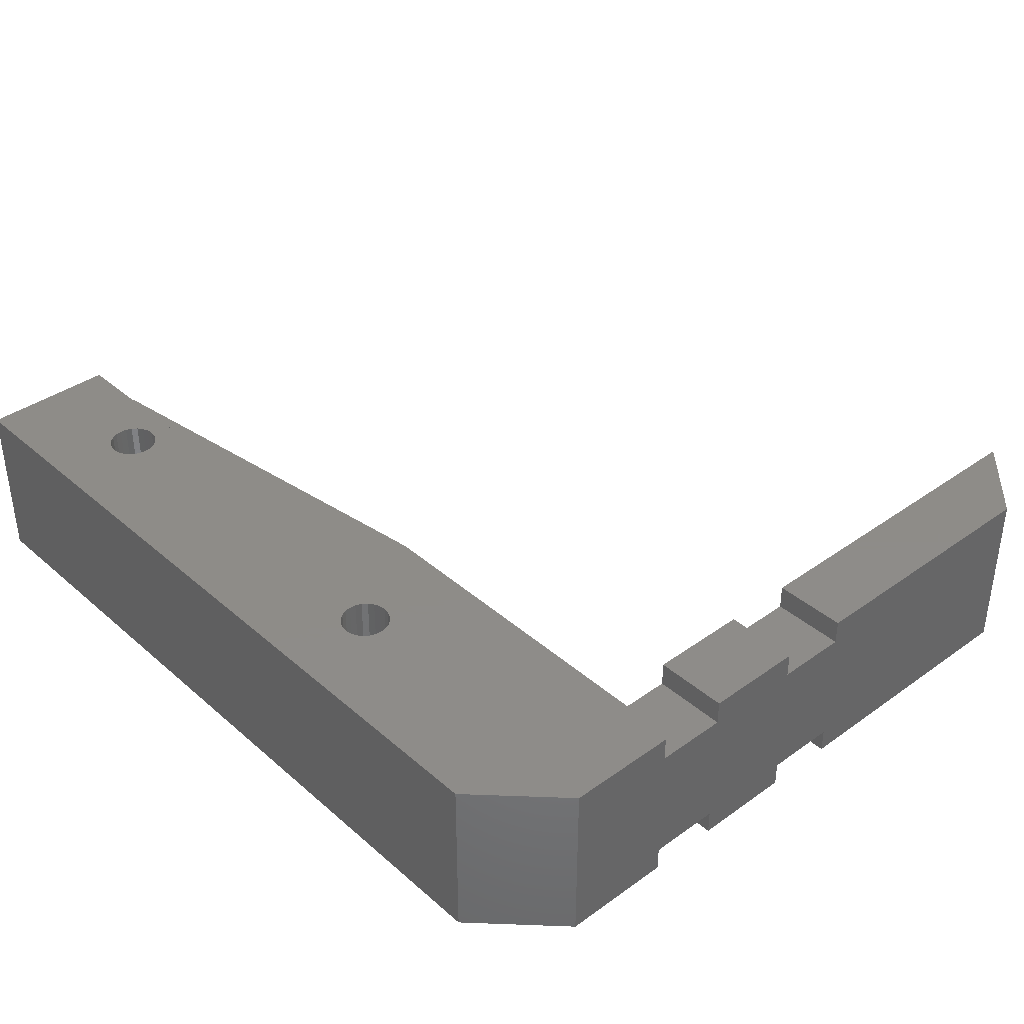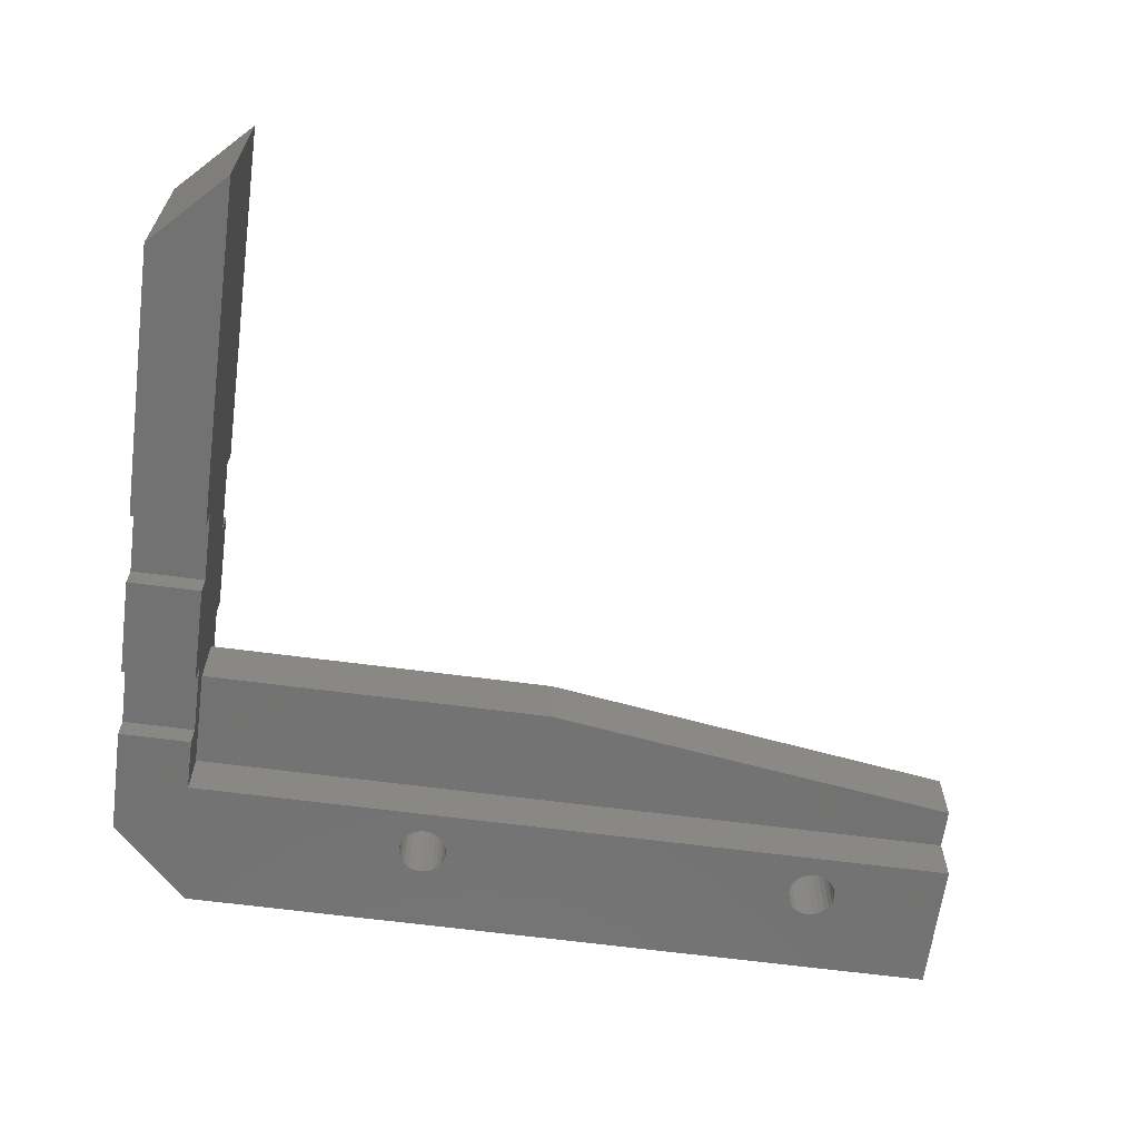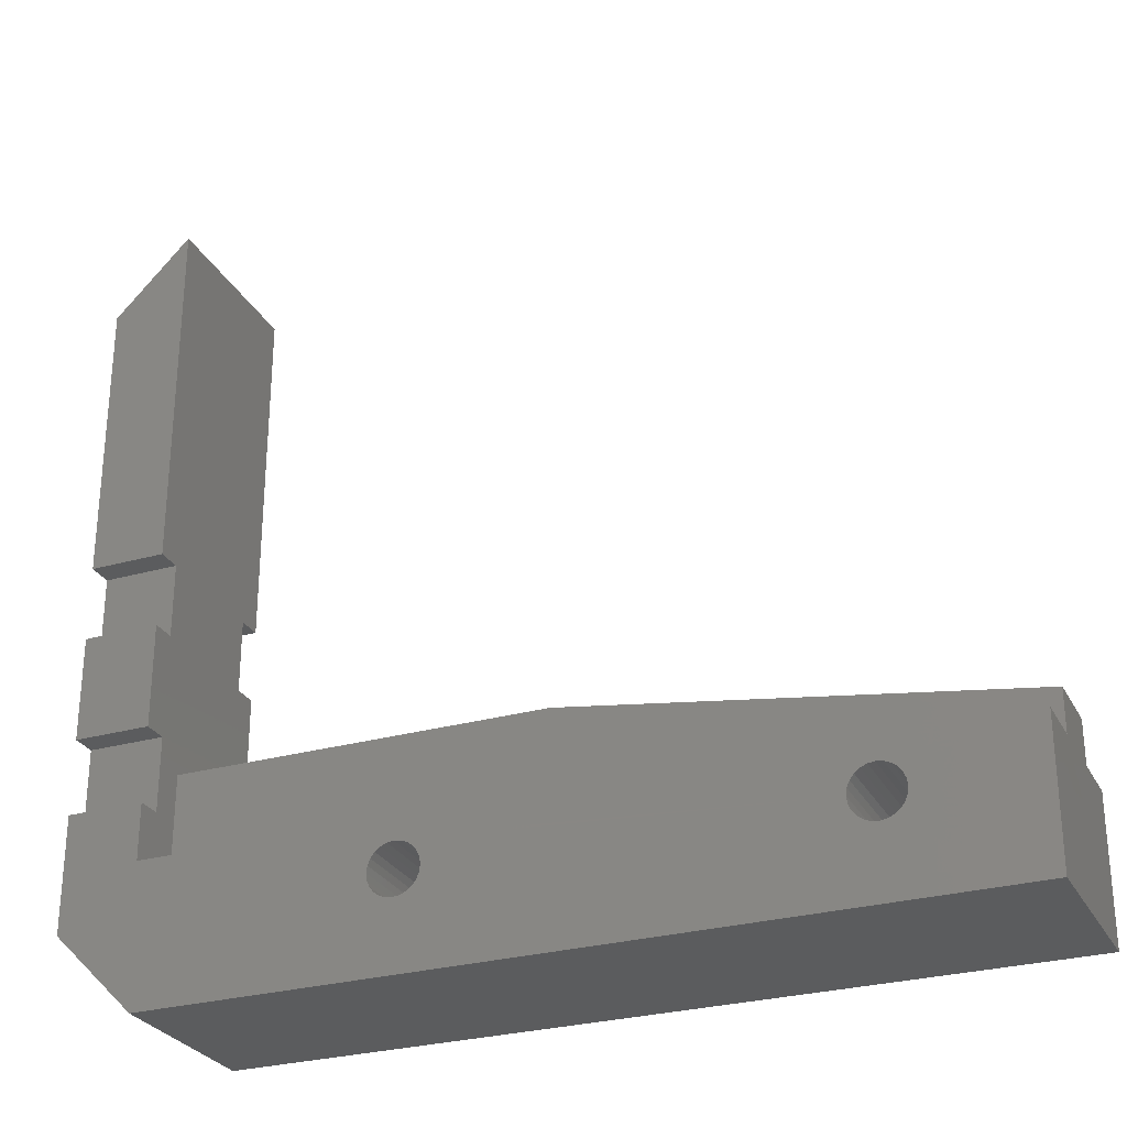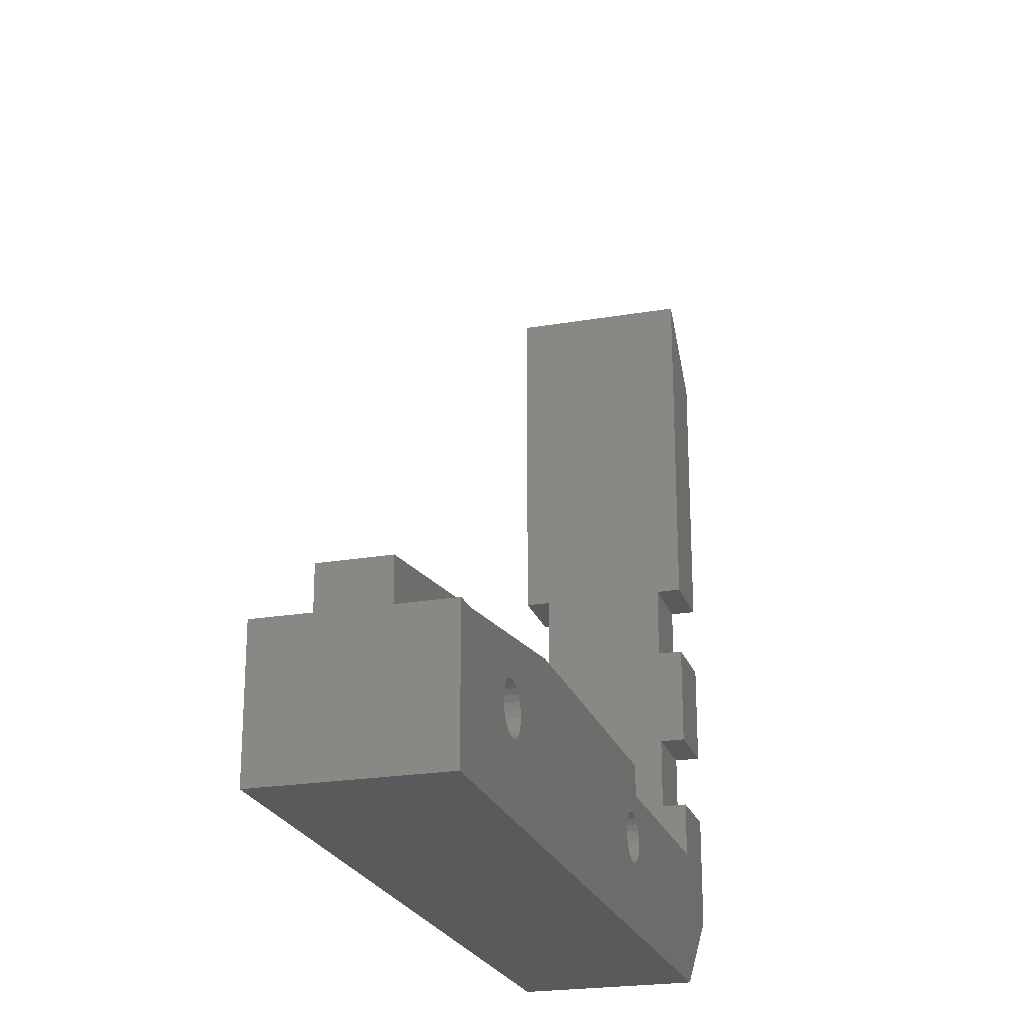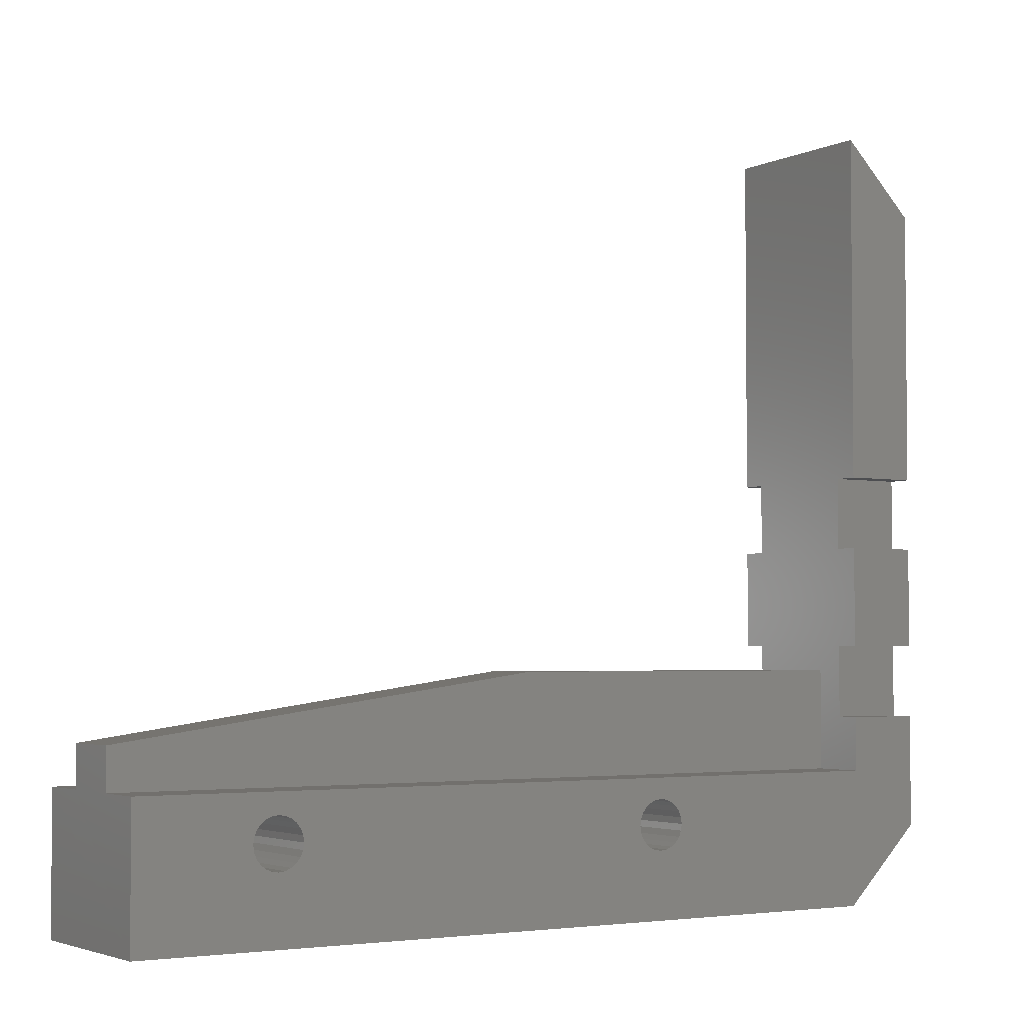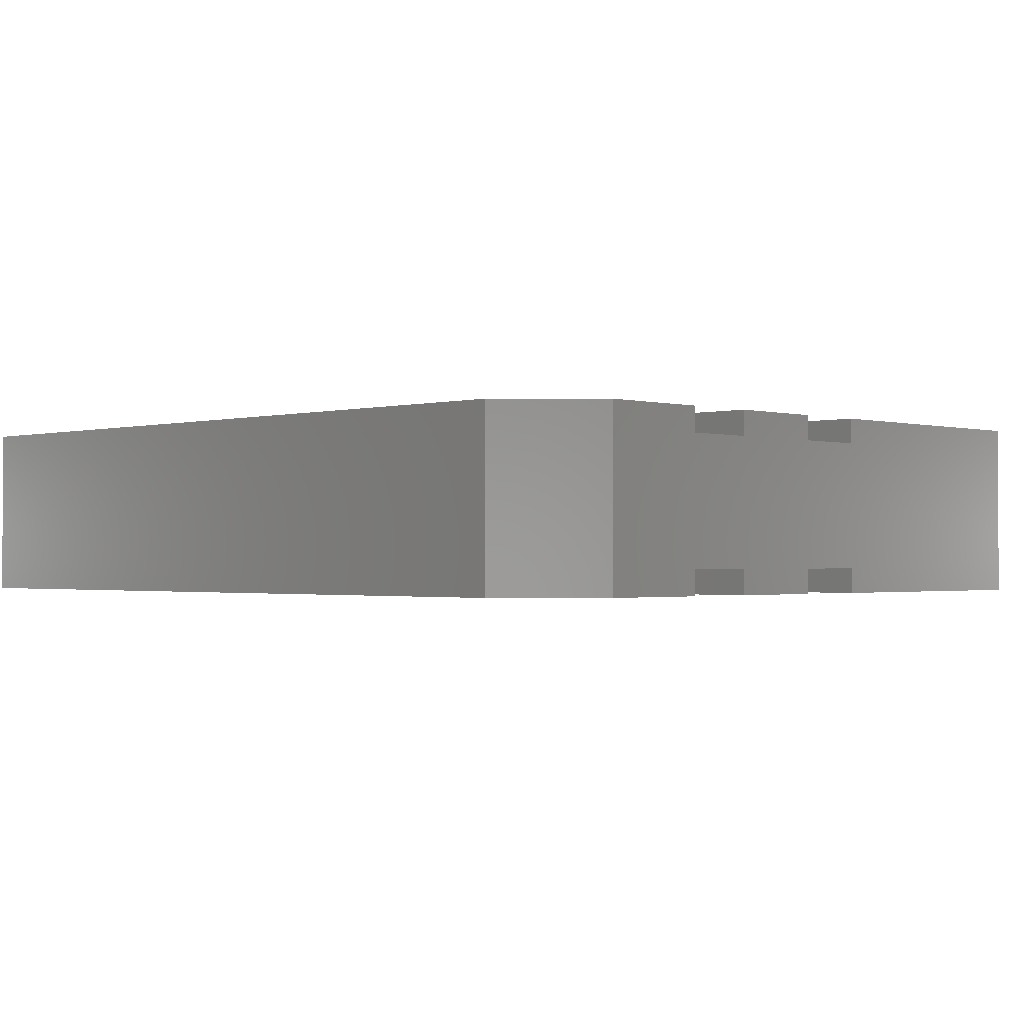
<metadata>
{"format":"stl","ext":"stl","renderer":"f3d","projection":"perspective","resolution":1024,"background":"white","views":[{"elev":37.8,"azim":47.7,"up":"+Z"},{"elev":-64.3,"azim":172.4,"up":"+Z"},{"elev":-28.2,"azim":-156.9,"up":"+Y"},{"elev":-22.9,"azim":-73.7,"up":"+Y"},{"elev":-3.4,"azim":-32.9,"up":"+Y"},{"elev":-1.3,"azim":44.7,"up":"+Z"}]}
</metadata>
<code>
# stl→obj: 155 verts, 314 faces
v 26.34 14.48 3.272
v 0.001636 8.3 3.296
v 0.001636 10.78 3.296
v 1.366 8.3 3.295
v 46.61 8.3 3.274
v 48.4 14.48 3.272
v 48.4 8.3 3.272
v 2.429e-08 8.3 -1.692e-07
v 6.953 5.938 -0.003767
v 6.902 5.55 -0.003648
v 7.103 6.3 -0.003933
v 7.341 6.611 -0.004134
v 7.652 6.849 -0.004358
v 8.013 6.999 -0.004588
v 8.402 7.05 -0.004809
v 48.4 8.3 -0.02403
v 8.79 6.999 -0.005007
v 9.152 6.849 -0.005167
v 9.462 6.611 -0.005279
v 9.701 6.3 -0.005335
v 9.851 5.938 -0.005331
v 9.902 5.55 -0.005268
v 33.4 7.05 -0.01821
v 33.01 6.999 -0.01821
v 32.65 6.849 -0.01821
v 32.34 6.611 -0.01821
v 32.1 6.3 -0.01821
v 31.95 5.938 -0.01822
v 31.9 5.55 -0.01822
v 33.79 6.999 -0.01821
v 34.15 6.849 -0.01821
v 34.46 6.611 -0.01821
v 34.7 6.3 -0.01821
v 34.85 5.938 -0.01822
v 34.9 5.55 -0.01822
v 48.1 -4.642e-07 -0.02689
v 52.9 4.8 -0.02689
v 48.4 11.6 -0.02968
v 52.9 11.6 -0.0297
v 0 -8.636e-15 4.23e-15
v 8.402 4.05 -0.004107
v 8.013 4.101 -0.003909
v 7.652 4.251 -0.003749
v 7.341 4.489 -0.003637
v 7.103 4.8 -0.003581
v 6.953 5.162 -0.003585
v 8.79 4.101 -0.004328
v 9.152 4.251 -0.004559
v 9.462 4.489 -0.004782
v 9.701 4.8 -0.004984
v 9.851 5.162 -0.005149
v 33.01 4.101 -0.01822
v 32.65 4.251 -0.01822
v 32.34 4.489 -0.01822
v 32.1 4.8 -0.01822
v 31.95 5.162 -0.01822
v 33.4 4.05 -0.01822
v 33.79 4.101 -0.01822
v 34.15 4.251 -0.01822
v 34.46 4.489 -0.01822
v 34.7 4.8 -0.01822
v 34.85 5.162 -0.01822
v 48.4 22.1 9.072
v 52.9 22.1 10.57
v 52.9 22.1 9.072
v 48.4 22.1 10.57
v 52.9 16 10.57
v 48.4 16 9.072
v 52.9 16 9.072
v 48.4 16 10.57
v 0.001636 8.3 10.57
v 48.4 8.3 7.272
v 0.001636 8.3 7.272
v 48.4 8.3 10.57
v 48.4 22.1 -0.02838
v 52.9 22.1 1.468
v 52.9 22.1 -0.02839
v 48.4 22.1 1.468
v 52.9 43.3 -0.02839
v 48.4 26.5 -0.02838
v 48.4 47.8 -0.02838
v 52.9 26.5 -0.02839
v 52.9 16 1.472
v 48.4 16 -0.02838
v 52.9 16 -0.02839
v 48.4 16 1.472
v 48.4 26.5 9.072
v 52.9 26.5 9.072
v 52.9 26.5 1.468
v 48.4 26.5 1.468
v 52.9 11.6 9.072
v 48.4 11.6 9.072
v 52.9 26.5 10.57
v 48.4 26.5 10.57
v 7.103 6.3 10.57
v 6.953 5.938 10.57
v 7.341 6.611 10.57
v 9.462 6.611 10.57
v 9.152 6.849 10.57
v 9.701 6.3 10.57
v 52.9 43.3 10.57
v 48.4 47.8 10.57
v 8.013 6.999 10.57
v 7.652 6.849 10.57
v 8.402 4.05 10.57
v 8.013 4.101 10.57
v 7.103 4.8 10.57
v 7.341 4.489 10.57
v 6.902 5.55 10.57
v 6.953 5.162 10.57
v 8.402 7.05 10.57
v 7.652 4.251 10.57
v 9.851 5.162 10.57
v 9.701 4.8 10.57
v 52.9 4.8 10.57
v 48.1 1.764e-07 10.57
v 8.79 6.999 10.57
v 9.851 5.938 10.57
v 9.902 5.55 10.57
v 9.462 4.489 10.57
v 9.152 4.251 10.57
v 8.79 4.101 10.57
v 0.001636 1.867e-06 10.57
v 33.01 4.101 10.57
v 32.65 4.251 10.57
v 32.34 4.489 10.57
v 32.1 4.8 10.57
v 31.95 5.162 10.57
v 31.9 5.55 10.57
v 33.4 4.05 10.57
v 33.79 4.101 10.57
v 34.15 4.251 10.57
v 34.46 4.489 10.57
v 34.7 4.8 10.57
v 34.85 5.162 10.57
v 34.9 5.55 10.57
v 33.4 7.05 10.57
v 33.01 6.999 10.57
v 32.65 6.849 10.57
v 32.34 6.611 10.57
v 32.1 6.3 10.57
v 31.95 5.938 10.57
v 33.79 6.999 10.57
v 34.15 6.849 10.57
v 34.46 6.611 10.57
v 34.7 6.3 10.57
v 34.85 5.938 10.57
v 48.4 11.6 10.57
v 52.9 5.179 10.57
v 52.9 11.6 10.57
v 26.34 14.48 7.272
v 48.4 14.48 7.272
v 0.001636 10.78 7.272
v 52.9 11.6 1.472
v 48.4 11.6 1.472
f 1 2 3
f 2 1 4
f 4 1 5
f 5 1 6
f 5 6 7
f 8 9 10
f 9 8 11
f 11 8 12
f 12 8 13
f 13 8 14
f 14 8 15
f 15 8 16
f 15 16 17
f 17 16 18
f 18 16 19
f 19 16 20
f 20 16 21
f 21 16 22
f 22 16 23
f 22 23 24
f 22 24 25
f 22 25 26
f 22 26 27
f 22 27 28
f 22 28 29
f 23 16 30
f 30 16 31
f 31 16 32
f 32 16 33
f 33 16 34
f 34 16 35
f 35 16 36
f 36 16 37
f 37 16 38
f 37 38 39
f 40 41 36
f 41 40 42
f 42 40 43
f 43 40 8
f 43 8 44
f 44 8 45
f 45 8 46
f 46 8 10
f 36 41 47
f 36 47 48
f 36 48 49
f 36 49 50
f 36 50 51
f 36 51 22
f 36 22 52
f 52 22 53
f 53 22 54
f 54 22 55
f 55 22 56
f 56 22 29
f 36 52 57
f 36 57 58
f 36 58 59
f 36 59 60
f 36 60 61
f 36 61 62
f 36 62 35
f 63 64 65
f 64 63 66
f 67 68 69
f 68 67 70
f 71 72 73
f 72 71 74
f 75 76 77
f 76 75 78
f 79 80 81
f 80 79 82
f 67 66 70
f 66 67 64
f 83 84 85
f 84 83 86
f 77 84 75
f 84 77 85
f 8 7 16
f 7 8 4
f 4 8 2
f 7 4 5
f 65 87 63
f 87 65 88
f 89 78 90
f 78 89 76
f 91 68 92
f 68 91 69
f 93 87 88
f 87 93 94
f 9 95 96
f 95 9 11
f 11 97 95
f 97 11 12
f 98 18 19
f 18 98 99
f 98 20 100
f 20 98 19
f 81 101 79
f 101 81 102
f 103 13 14
f 13 103 104
f 42 105 41
f 105 42 106
f 44 107 108
f 107 44 45
f 46 109 110
f 109 46 10
f 111 14 15
f 14 111 103
f 44 112 43
f 112 44 108
f 10 96 109
f 96 10 9
f 113 50 114
f 50 113 51
f 115 36 37
f 36 115 116
f 117 15 17
f 15 117 111
f 118 22 119
f 22 118 21
f 45 110 107
f 110 45 46
f 114 49 120
f 49 114 50
f 119 51 113
f 51 119 22
f 48 120 49
f 120 48 121
f 104 12 13
f 12 104 97
f 100 21 118
f 21 100 20
f 41 122 47
f 122 41 105
f 93 102 94
f 102 93 101
f 47 121 48
f 121 47 122
f 123 112 71
f 112 123 106
f 106 123 105
f 105 123 116
f 71 112 108
f 71 108 107
f 71 107 110
f 71 110 109
f 105 116 122
f 122 116 121
f 121 116 120
f 120 116 114
f 114 116 113
f 113 116 119
f 119 116 124
f 119 124 125
f 119 125 126
f 119 126 127
f 119 127 128
f 119 128 129
f 124 116 130
f 130 116 131
f 131 116 132
f 132 116 133
f 133 116 134
f 134 116 135
f 135 116 136
f 71 111 74
f 111 71 103
f 103 71 104
f 104 71 97
f 97 71 95
f 95 71 96
f 96 71 109
f 74 111 117
f 74 117 99
f 74 99 98
f 74 98 100
f 74 100 118
f 74 118 119
f 74 119 137
f 137 119 138
f 138 119 139
f 139 119 140
f 140 119 141
f 141 119 142
f 142 119 129
f 74 137 143
f 74 143 144
f 74 144 145
f 74 145 146
f 74 146 147
f 74 147 136
f 74 136 116
f 74 116 115
f 74 115 148
f 148 115 149
f 148 149 150
f 99 17 18
f 17 99 117
f 43 106 42
f 106 43 112
f 27 140 141
f 140 27 26
f 151 6 1
f 6 151 152
f 71 73 123
f 153 2 73
f 2 153 3
f 123 8 40
f 8 123 2
f 2 123 73
f 92 150 91
f 150 92 148
f 3 151 1
f 151 3 153
f 38 154 39
f 154 38 155
f 89 80 82
f 80 89 90
f 136 62 135
f 62 136 35
f 147 35 136
f 35 147 34
f 145 33 146
f 33 145 32
f 116 40 36
f 40 116 123
f 37 149 115
f 149 37 39
f 149 39 154
f 77 83 85
f 83 77 69
f 69 77 67
f 67 77 76
f 67 76 65
f 76 88 65
f 88 76 89
f 88 89 93
f 93 89 101
f 101 89 82
f 101 82 79
f 64 67 65
f 83 91 154
f 91 83 69
f 154 150 149
f 150 154 91
f 83 155 86
f 155 83 154
f 145 31 32
f 31 145 144
f 72 153 73
f 153 72 151
f 151 72 152
f 146 34 147
f 34 146 33
f 6 16 7
f 16 6 155
f 155 6 86
f 74 152 72
f 152 74 92
f 92 74 148
f 152 92 68
f 152 68 6
f 6 68 86
f 66 68 70
f 102 87 94
f 87 102 90
f 90 102 80
f 80 102 81
f 87 78 63
f 78 87 90
f 86 75 84
f 75 86 68
f 75 68 78
f 78 68 63
f 63 68 66
f 38 16 155
f 144 30 31
f 30 144 143
f 143 23 30
f 23 143 137
f 24 139 25
f 139 24 138
f 23 138 24
f 138 23 137
f 25 140 26
f 140 25 139
f 52 130 57
f 130 52 124
f 130 58 57
f 58 130 131
f 131 59 58
f 59 131 132
f 56 129 128
f 129 56 29
f 53 124 52
f 124 53 125
f 134 60 133
f 60 134 61
f 55 128 127
f 128 55 56
f 54 125 53
f 125 54 126
f 135 61 134
f 61 135 62
f 28 141 142
f 141 28 27
f 132 60 59
f 60 132 133
f 54 127 126
f 127 54 55
f 29 142 129
f 142 29 28

</code>
